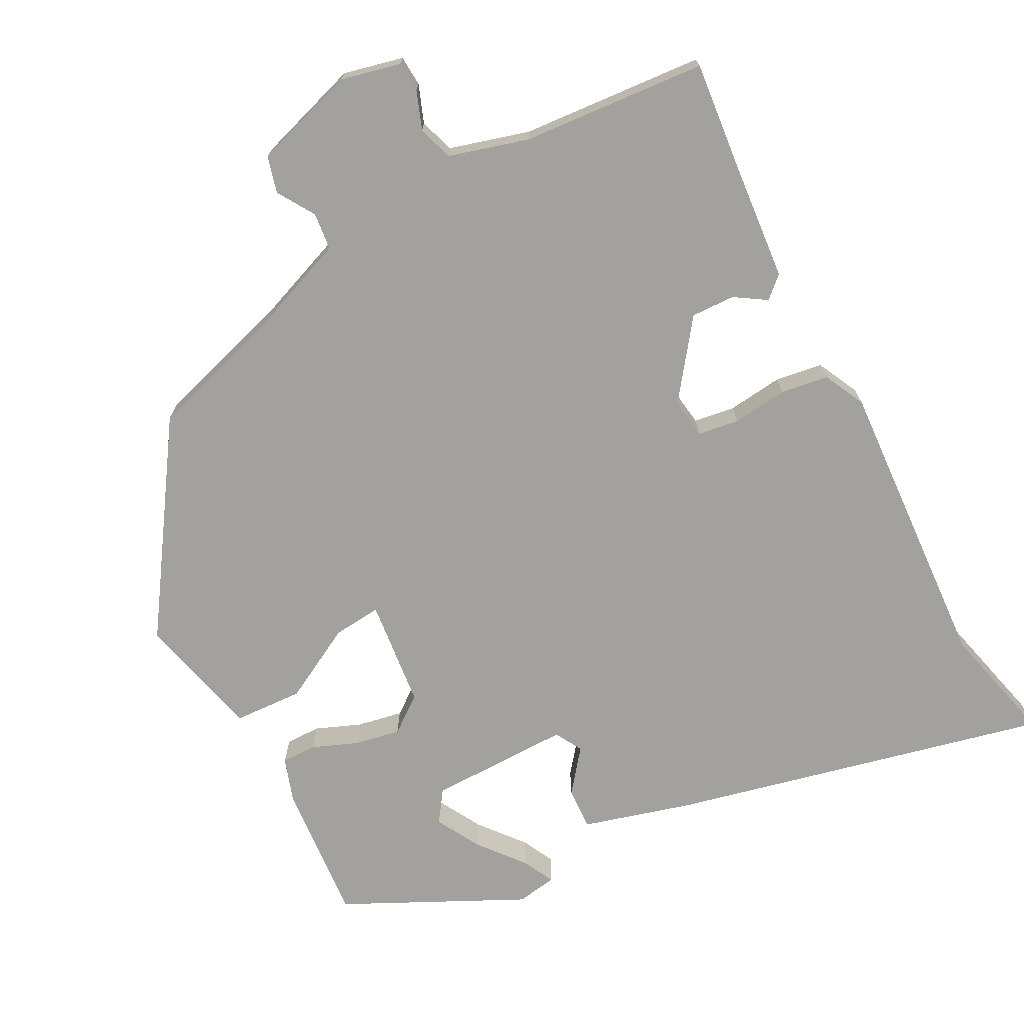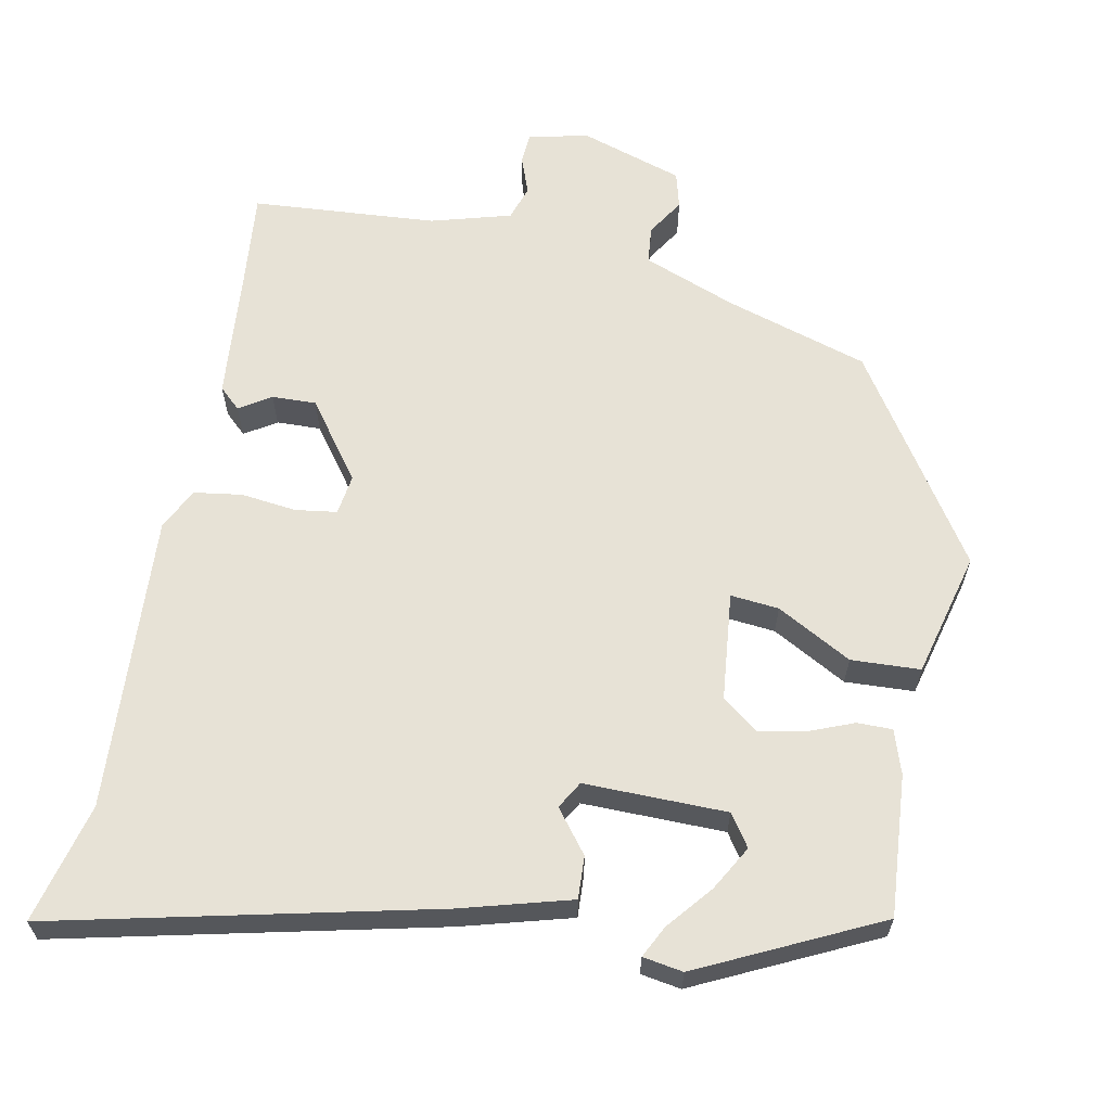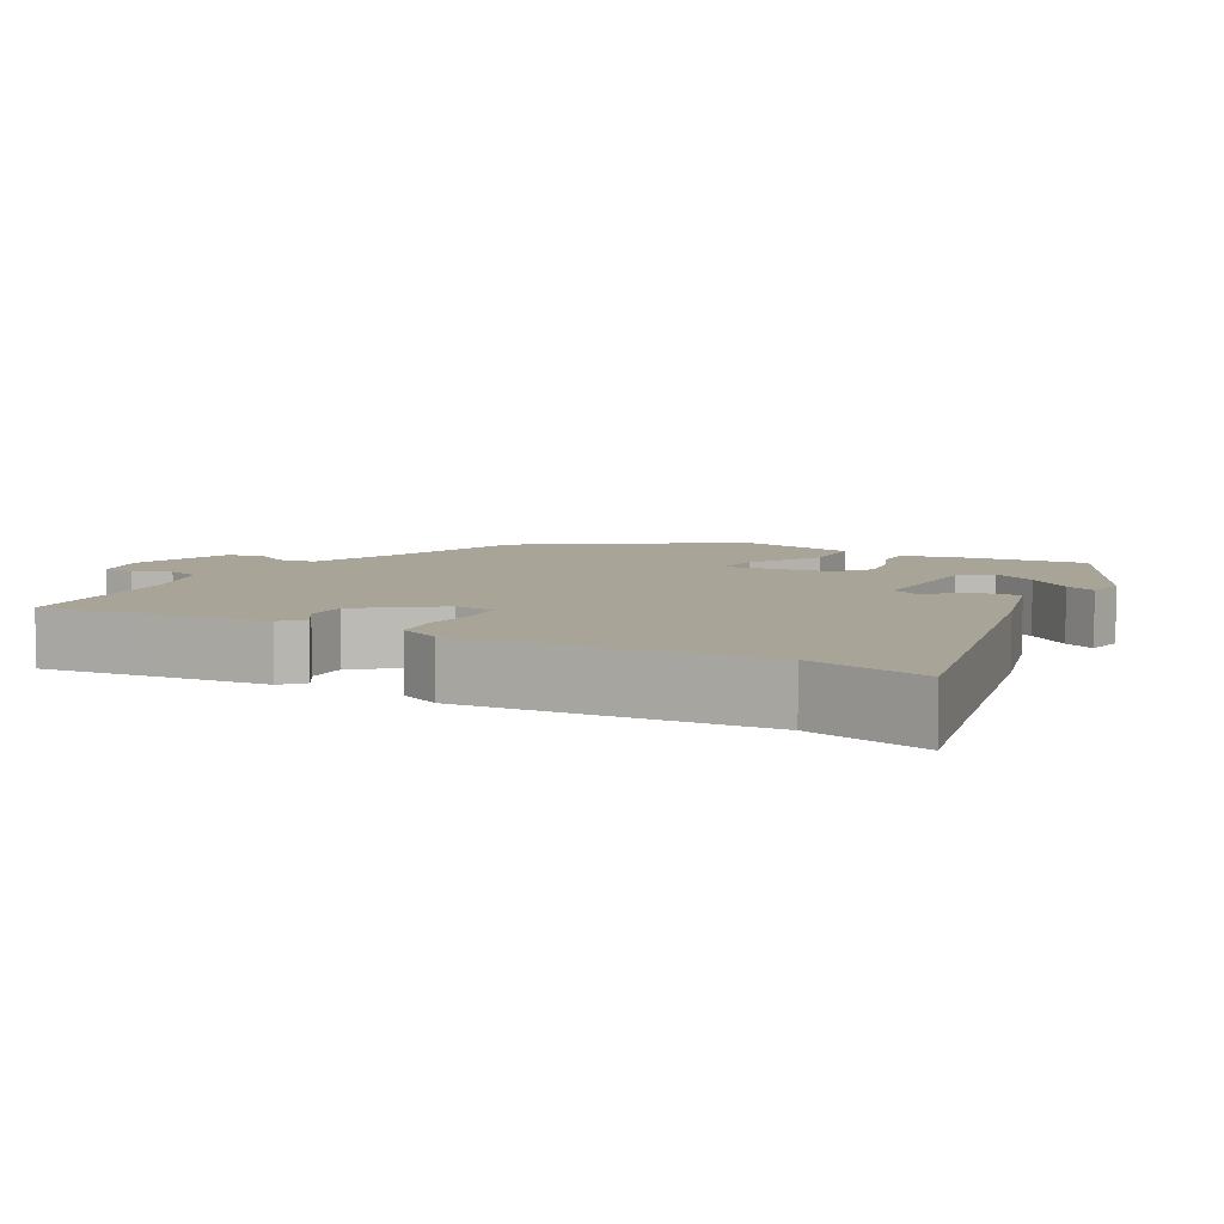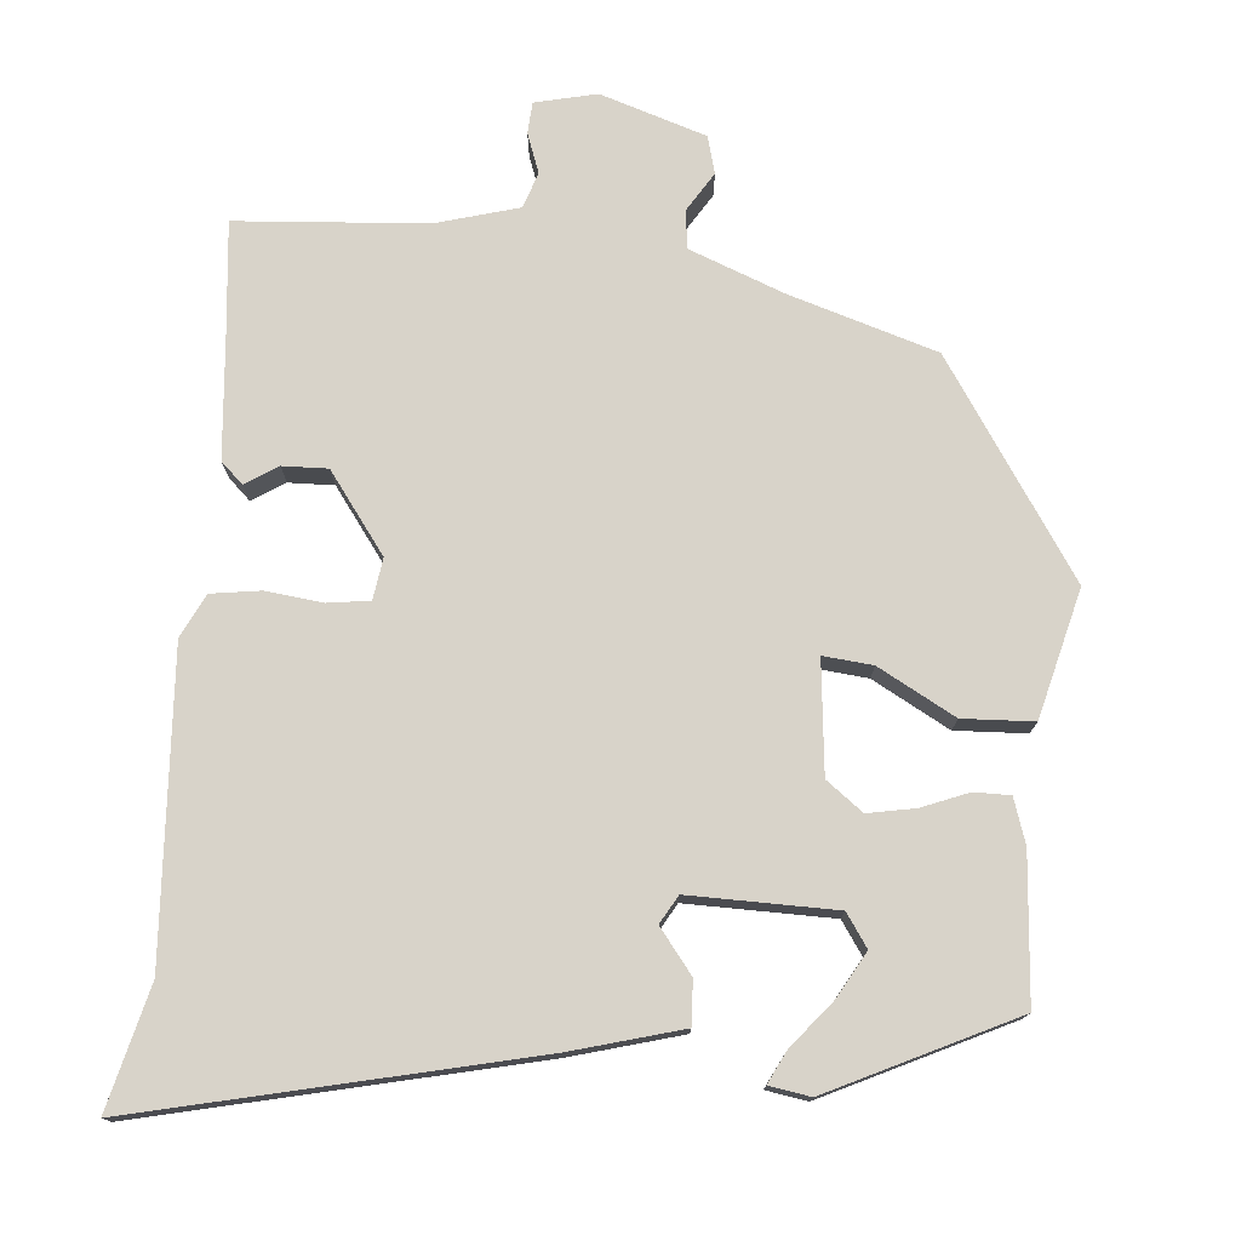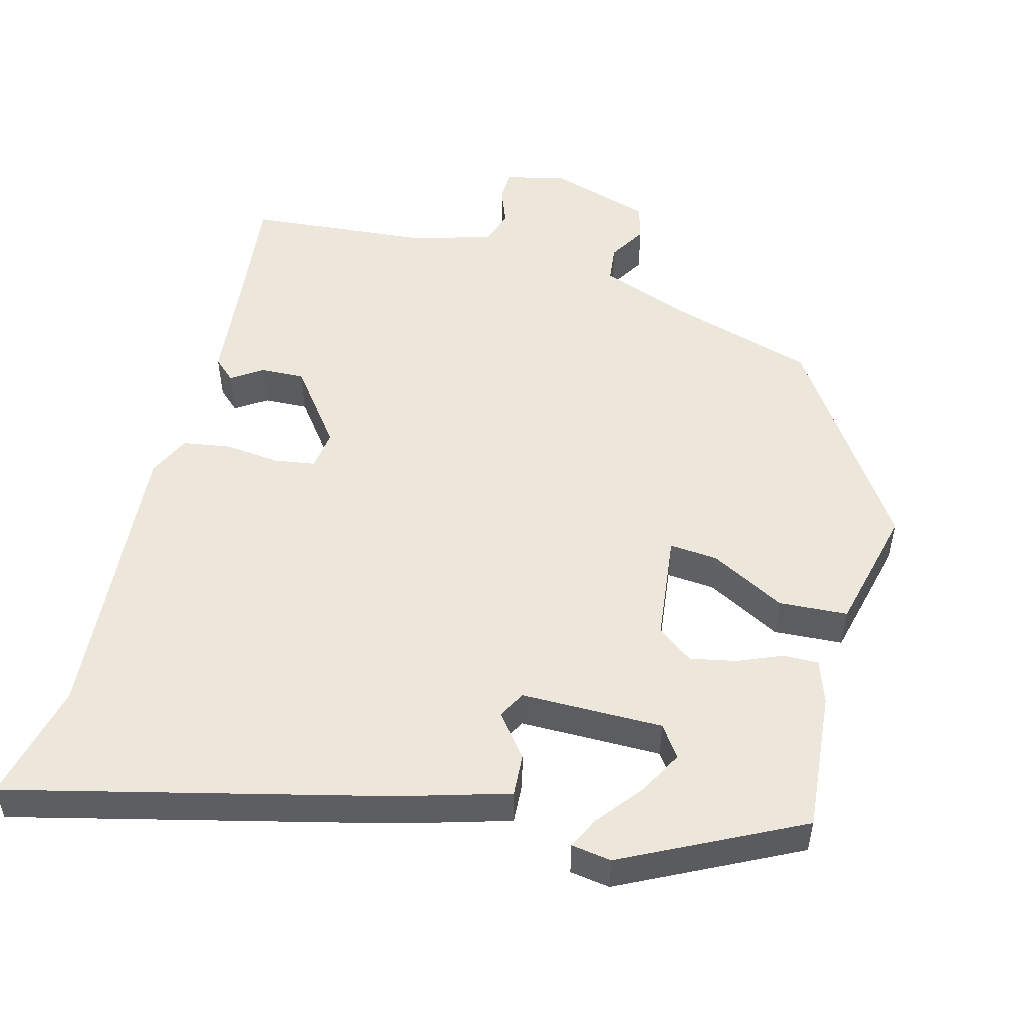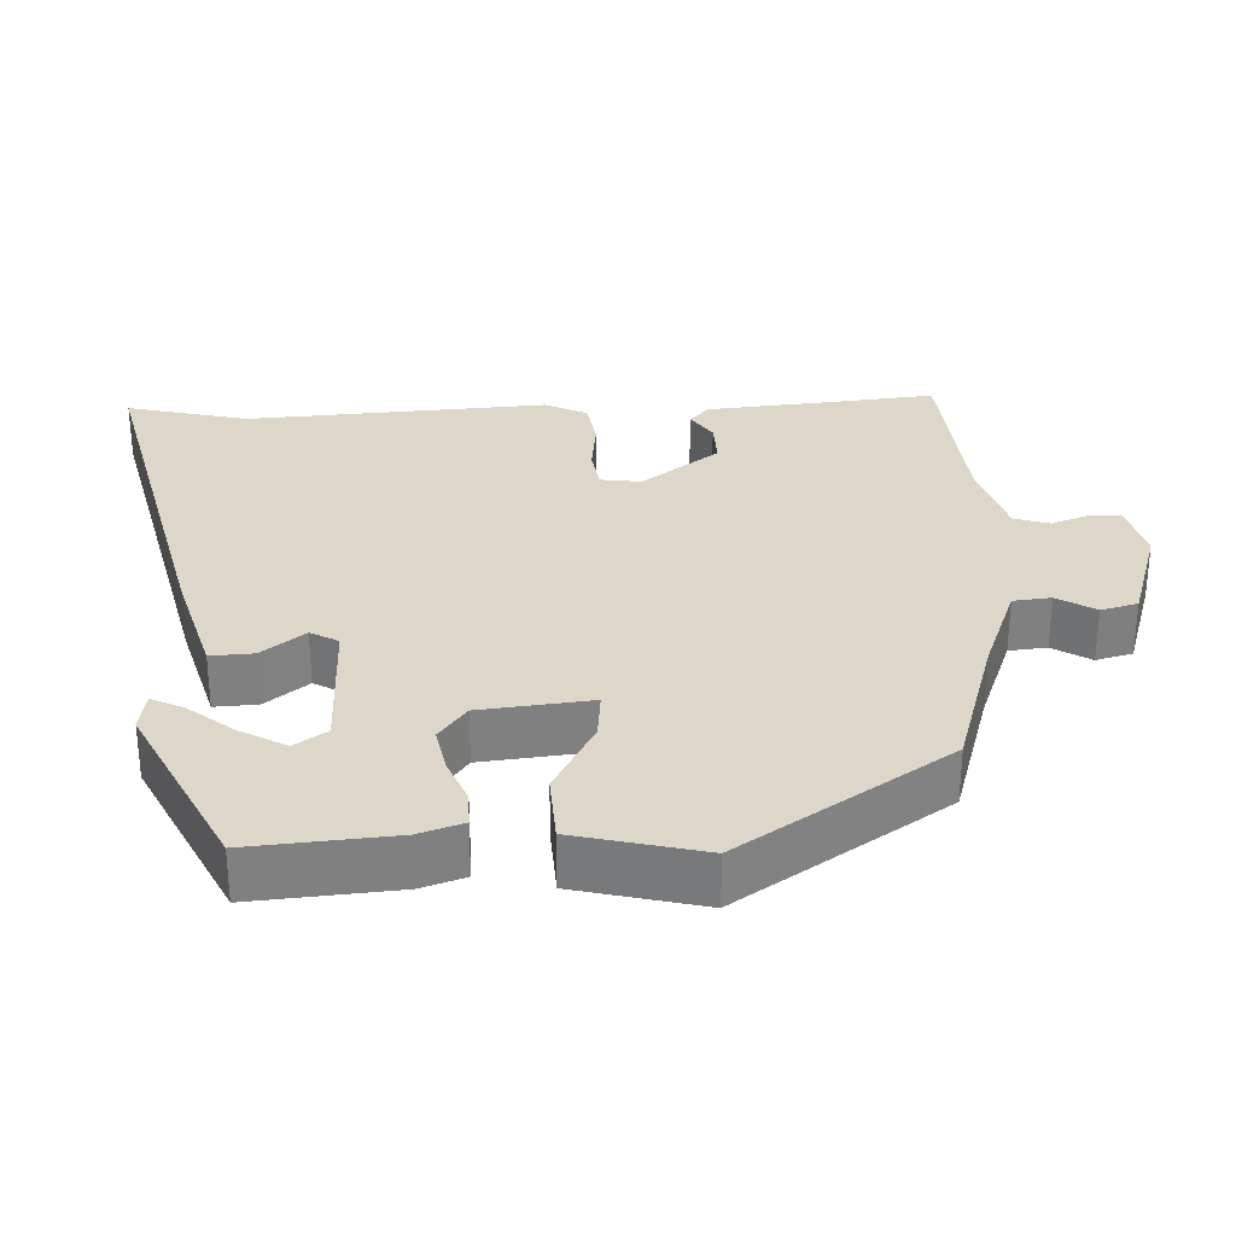
<metadata>
{"format":"obj","ext":"obj","renderer":"f3d","projection":"perspective","resolution":1024,"background":"white","views":[{"elev":-72.1,"azim":29.7,"up":"+Y"},{"elev":62.9,"azim":-166.7,"up":"+Y"},{"elev":7.0,"azim":120.8,"up":"+Y"},{"elev":76.0,"azim":-172.9,"up":"+Y"},{"elev":51.7,"azim":-163.8,"up":"+Y"},{"elev":30.3,"azim":-90.6,"up":"+Y"}]}
</metadata>
<code>
v -0.344 0.07 0.44
v -0.147 0.07 0.493
v -0.019 0.07 0.537
v -0.012 0.07 0.588
v -0.042 0.07 0.64
v -0.027 0.07 0.689
v 0.115 0.07 0.729
v 0.196 0.07 0.707
v 0.197 0.07 0.665
v 0.176 0.07 0.614
v 0.19 0.07 0.566
v 0.298 0.07 0.531
v 0.549 0.07 0.503
v 0.529 0.07 0.356
v 0.509 0.07 0.194
v 0.479 0.07 0.168
v 0.437 0.07 0.197
v 0.377 0.07 0.201
v 0.296 0.07 0.099
v 0.302 0.07 0.044
v 0.358 0.07 0.034
v 0.434 0.07 0.04
v 0.499 0.07 0.028
v 0.525 0.07 -0.03
v 0.486 0.07 -0.434
v 0.521 0.07 -0.599
v 0.01 0.07 -0.461
v -0.137 0.07 -0.414
v -0.132 0.07 -0.356
v -0.085 0.07 -0.3
v -0.105 0.07 -0.262
v -0.299 0.07 -0.257
v -0.33 0.07 -0.299
v -0.298 0.07 -0.361
v -0.25 0.07 -0.424
v -0.23 0.07 -0.468
v -0.285 0.07 -0.475
v -0.524 0.07 -0.348
v -0.502 0.07 -0.156
v -0.48 0.07 -0.097
v -0.432 0.07 -0.099
v -0.371 0.07 -0.126
v -0.309 0.07 -0.14
v -0.259 0.07 -0.105
v -0.238 0.07 0.043
v -0.304 0.07 0.039
v -0.408 0.07 -0.013
v -0.502 0.07 -0.005
v -0.539 0.07 0.167
v -0.344 0 0.44
v -0.147 0 0.493
v -0.019 0 0.537
v -0.012 0 0.588
v -0.042 0 0.64
v -0.027 0 0.689
v 0.115 0 0.729
v 0.196 0 0.707
v 0.197 0 0.665
v 0.176 0 0.614
v 0.19 0 0.566
v 0.298 0 0.531
v 0.549 0 0.503
v 0.529 0 0.356
v 0.509 0 0.194
v 0.479 0 0.168
v 0.437 0 0.197
v 0.377 0 0.201
v 0.296 0 0.099
v 0.302 0 0.044
v 0.358 0 0.034
v 0.434 0 0.04
v 0.499 0 0.028
v 0.525 0 -0.03
v 0.486 0 -0.434
v 0.521 0 -0.599
v 0.01 0 -0.461
v -0.137 0 -0.414
v -0.132 0 -0.356
v -0.085 0 -0.3
v -0.105 0 -0.262
v -0.299 0 -0.257
v -0.33 0 -0.299
v -0.298 0 -0.361
v -0.25 0 -0.424
v -0.23 0 -0.468
v -0.285 0 -0.475
v -0.524 0 -0.348
v -0.502 0 -0.156
v -0.48 0 -0.097
v -0.432 0 -0.099
v -0.371 0 -0.126
v -0.309 0 -0.14
v -0.259 0 -0.105
v -0.238 0 0.043
v -0.304 0 0.039
v -0.408 0 -0.013
v -0.502 0 -0.005
v -0.539 0 0.167
f 46 47 48 49
f 45 46 49 1
f 39 40 41 42
f 39 42 43
f 38 39 43
f 34 35 36 37
f 33 34 37 38
f 32 33 38 43
f 27 28 29 30
f 25 26 27 30
f 25 30 31
f 24 25 31
f 21 22 23 24
f 20 21 24 31
f 19 20 31 32
f 14 15 16 17
f 12 13 14 17
f 11 12 17 18
f 7 8 9 10
f 7 10 11
f 4 5 6 7
f 3 4 7 11
f 2 3 11 18
f 45 1 2 18
f 19 32 43 44
f 18 19 44 45
f 98 97 96 95
f 50 98 95 94
f 91 90 89 88
f 92 91 88
f 92 88 87
f 86 85 84 83
f 87 86 83 82
f 92 87 82 81
f 79 78 77 76
f 79 76 75 74
f 80 79 74
f 80 74 73
f 73 72 71 70
f 80 73 70 69
f 81 80 69 68
f 66 65 64 63
f 66 63 62 61
f 67 66 61 60
f 59 58 57 56
f 60 59 56
f 56 55 54 53
f 60 56 53 52
f 67 60 52 51
f 67 51 50 94
f 93 92 81 68
f 94 93 68 67
f 1 50 51 2
f 2 51 52 3
f 3 52 53 4
f 4 53 54 5
f 5 54 55 6
f 6 55 56 7
f 7 56 57 8
f 8 57 58 9
f 9 58 59 10
f 10 59 60 11
f 11 60 61 12
f 12 61 62 13
f 13 62 63 14
f 14 63 64 15
f 15 64 65 16
f 16 65 66 17
f 17 66 67 18
f 18 67 68 19
f 19 68 69 20
f 20 69 70 21
f 21 70 71 22
f 22 71 72 23
f 23 72 73 24
f 24 73 74 25
f 25 74 75 26
f 26 75 76 27
f 27 76 77 28
f 28 77 78 29
f 29 78 79 30
f 30 79 80 31
f 31 80 81 32
f 32 81 82 33
f 33 82 83 34
f 34 83 84 35
f 35 84 85 36
f 36 85 86 37
f 37 86 87 38
f 38 87 88 39
f 39 88 89 40
f 40 89 90 41
f 41 90 91 42
f 42 91 92 43
f 43 92 93 44
f 44 93 94 45
f 45 94 95 46
f 46 95 96 47
f 47 96 97 48
f 48 97 98 49
f 49 98 50 1

</code>
